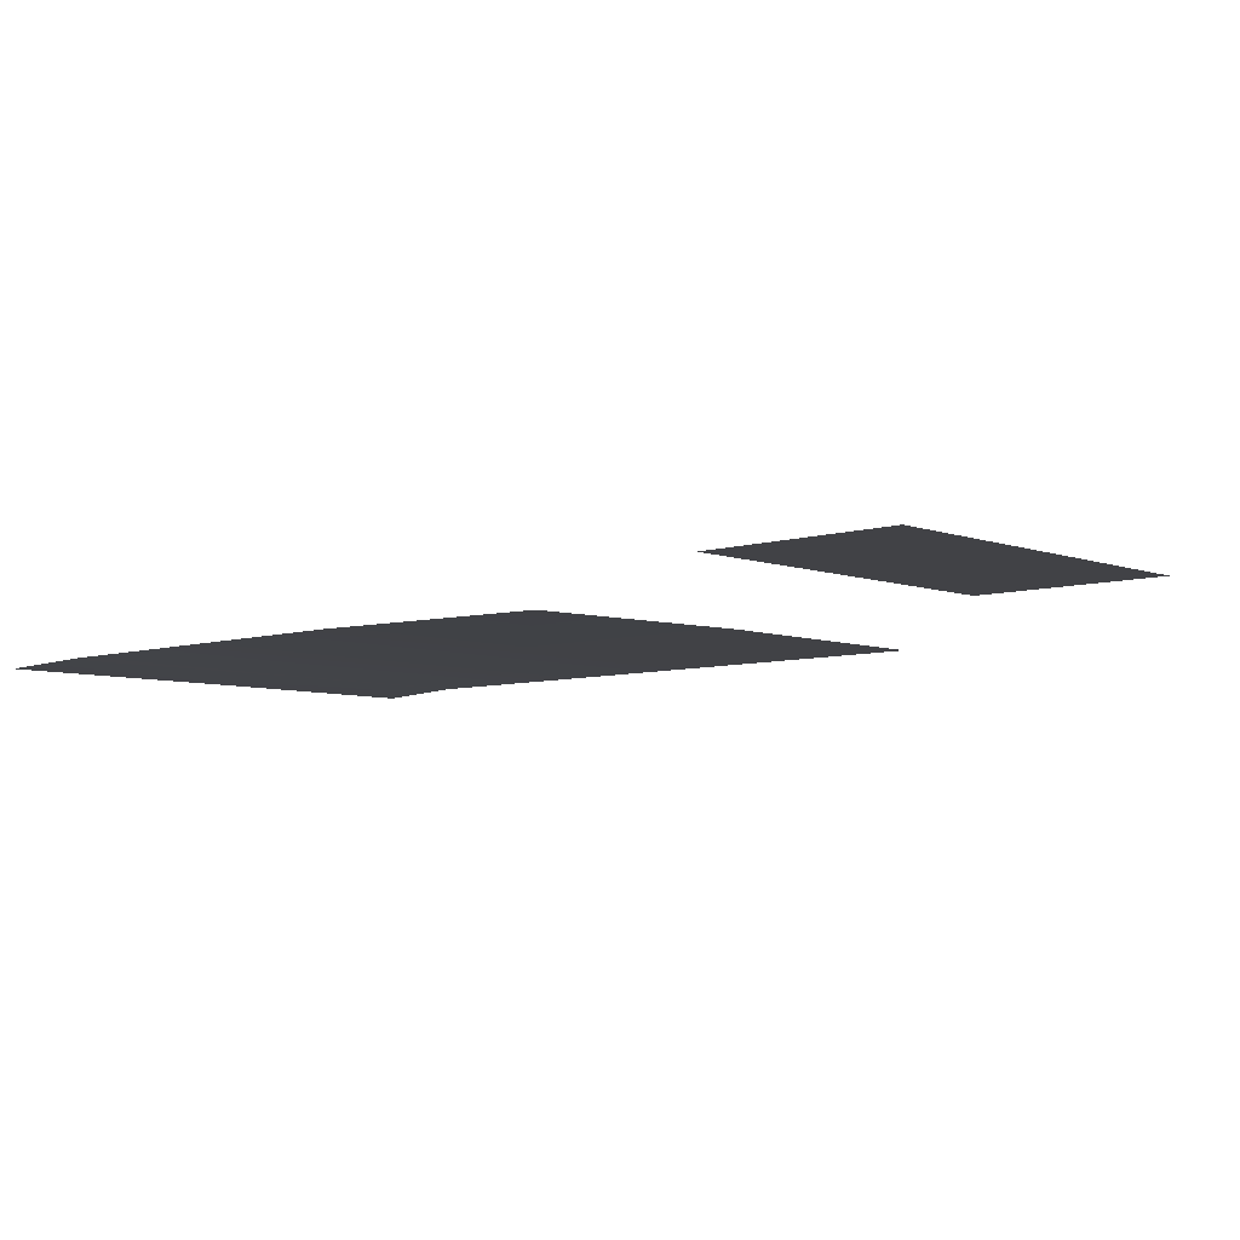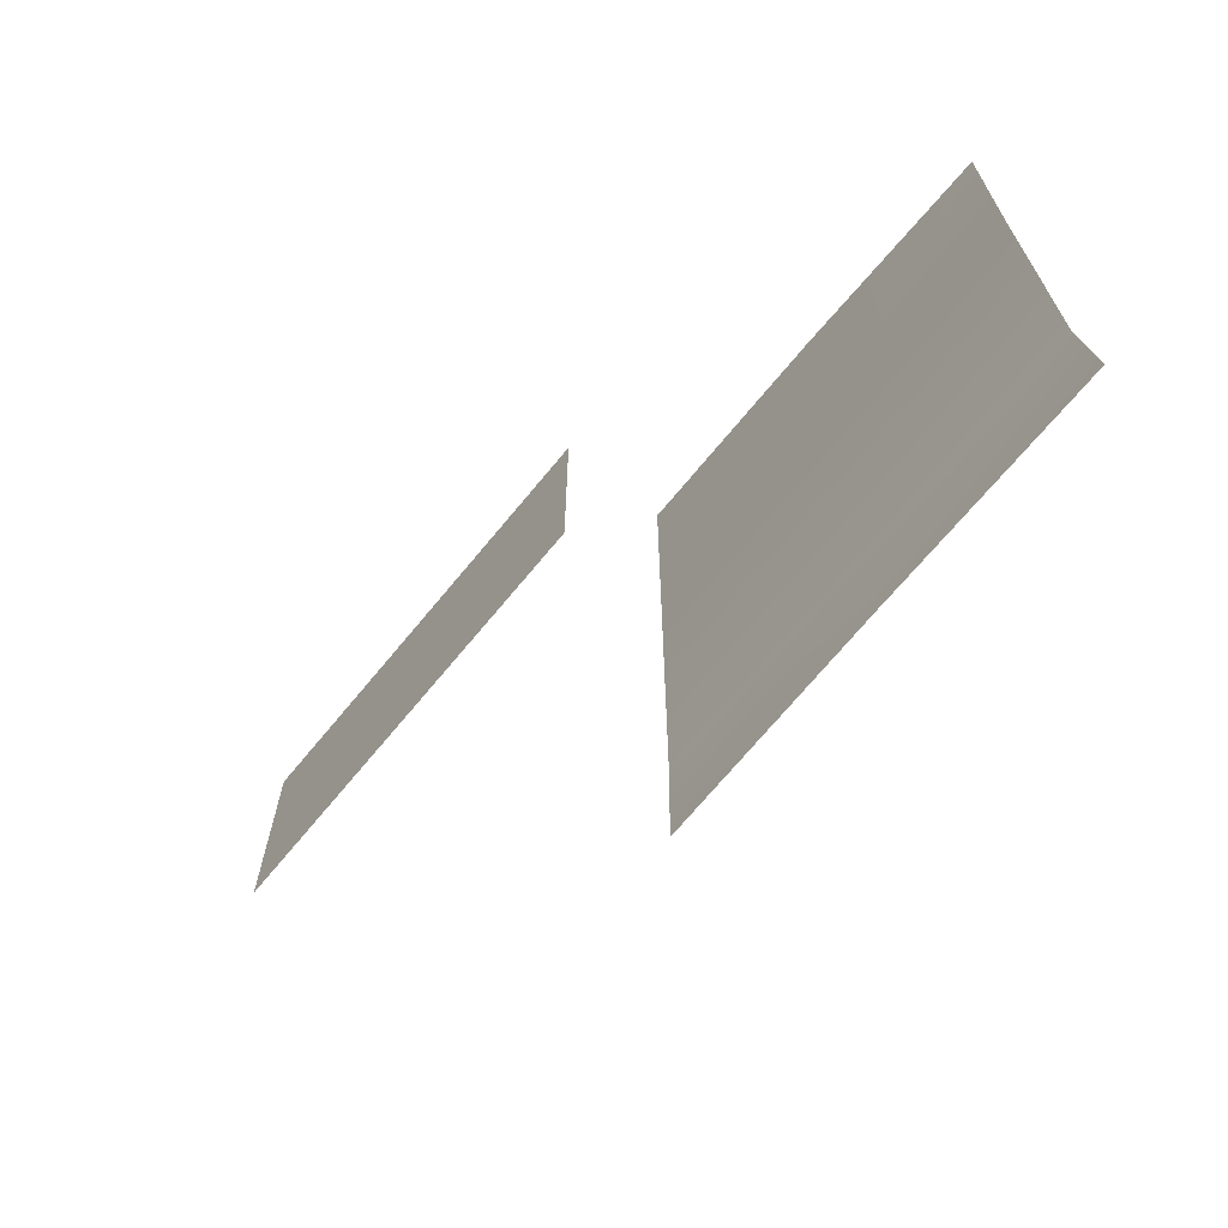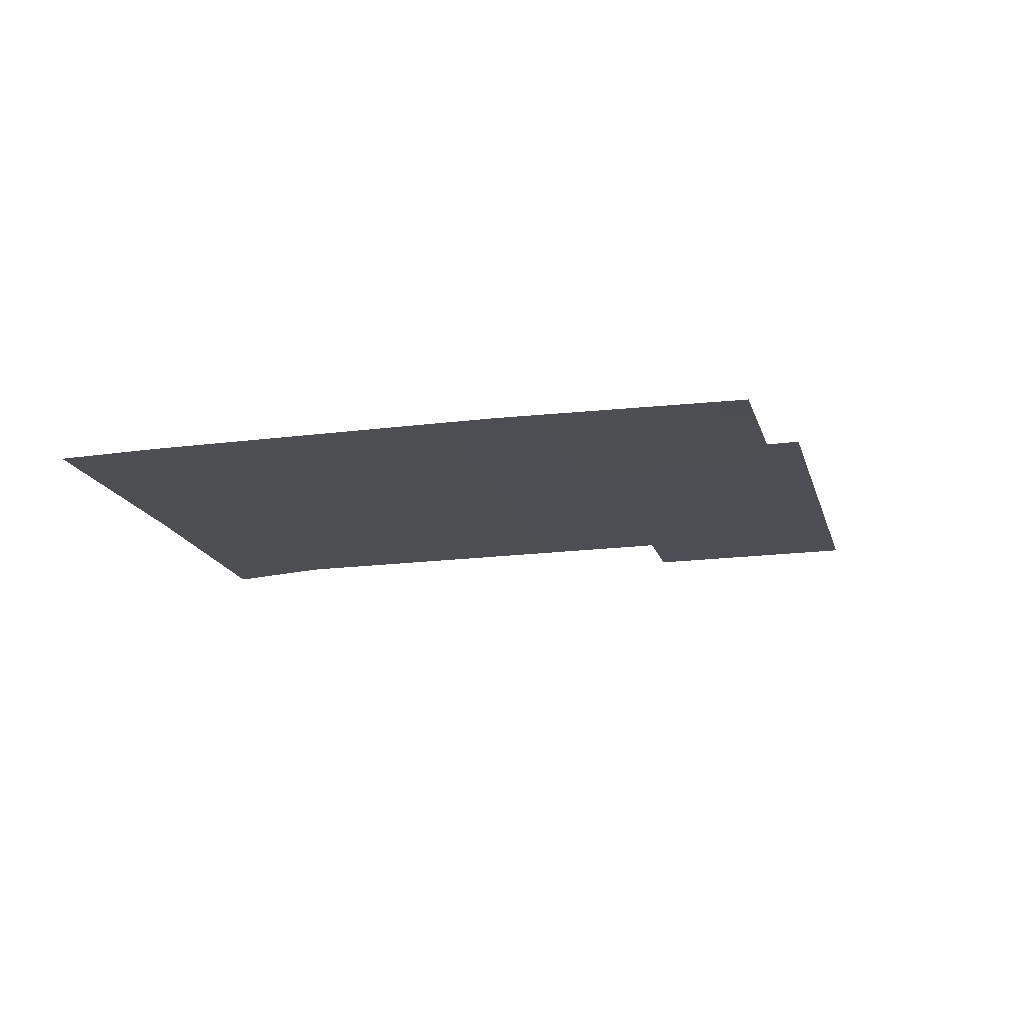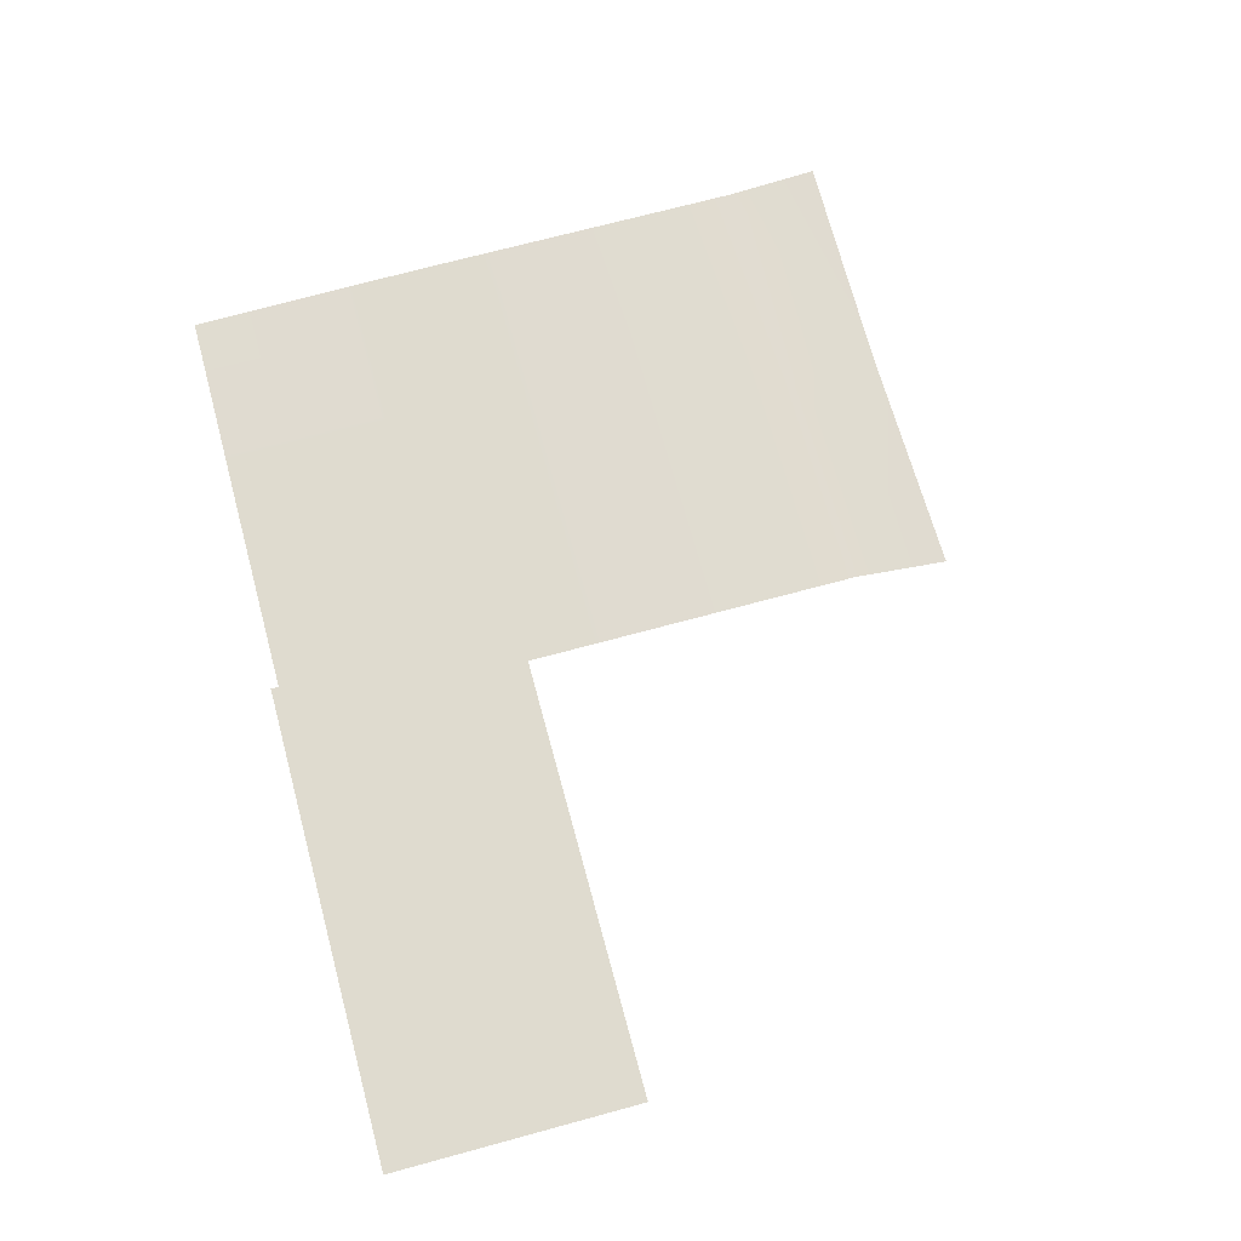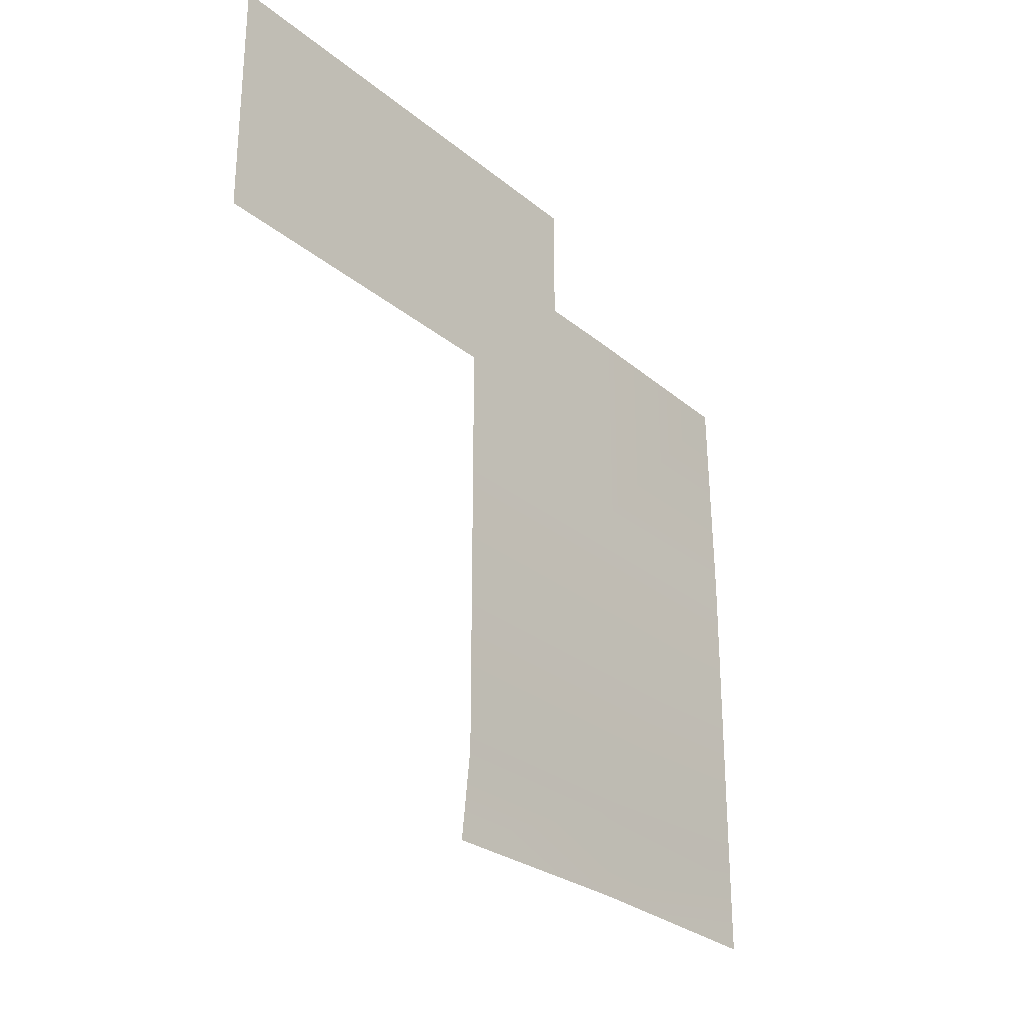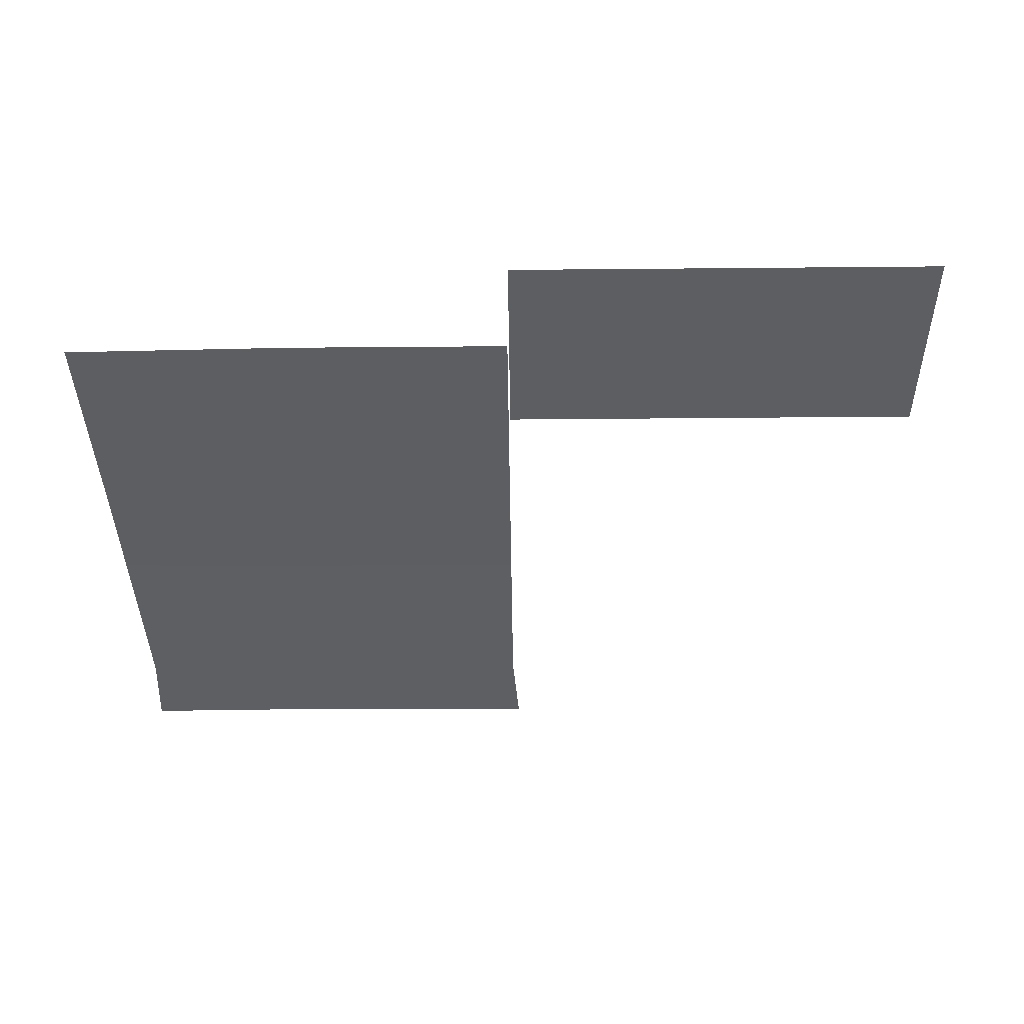
<metadata>
{"format":"obj","ext":"obj","renderer":"f3d","projection":"perspective","resolution":1024,"background":"white","views":[{"elev":-6.6,"azim":-47.0,"up":"+Y"},{"elev":-68.1,"azim":-129.2,"up":"+Z"},{"elev":-17.4,"azim":-75.4,"up":"+Y"},{"elev":70.5,"azim":74.8,"up":"+Y"},{"elev":-27.9,"azim":129.1,"up":"+Z"},{"elev":-38.5,"azim":0.6,"up":"+Y"}]}
</metadata>
<code>
g lair101
v 71.69 11.89 3855
v 860 11.89 3855
v 882.8 -2.197 3526
v 71.69 -2.197 3537
v -716.6 11.89 3855
v 71.69 11.89 3855
v 71.69 -2.197 3537
v 71.69 -2.197 3537
v -739.4 -2.197 3526
v -716.6 11.89 3855
v 71.69 12.12 5056
v 860 12.12 5056
v 860 11.89 3855
v 71.69 11.89 3855
v -716.6 12.12 5056
v 71.69 12.12 5056
v 71.69 11.89 3855
v -716.6 11.89 3855
v 71.69 12.28 5890
v 860 12.28 5890
v 860 12.12 5056
v 71.69 12.12 5056
v -716.6 -2.336 5890
v 71.69 12.28 5890
v 71.69 12.12 5056
v -716.6 12.12 5056
v 2468 399.8 5890
v 2468 399.7 5056
v 861.1 398 5056
v 861.1 398.2 5890
f 5 6 7
f 3 1 2
f 1 3 4
f 13 11 12
f 11 13 14
f 17 15 16
f 15 17 18
f 21 19 20
f 19 21 22
f 25 23 24
f 23 25 26
f 29 27 28
f 27 29 30
f 8 9 10

</code>
